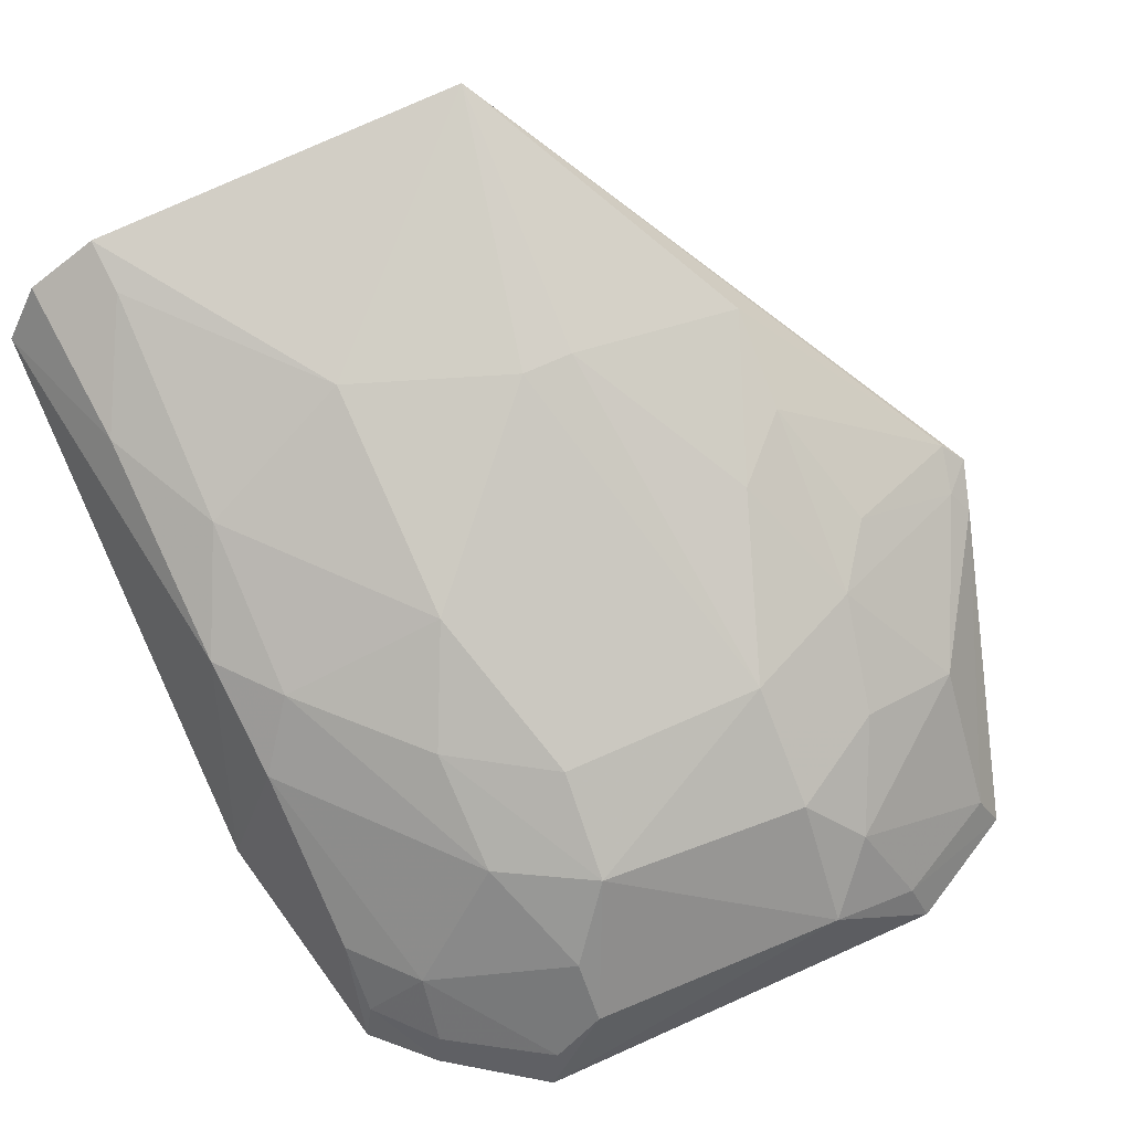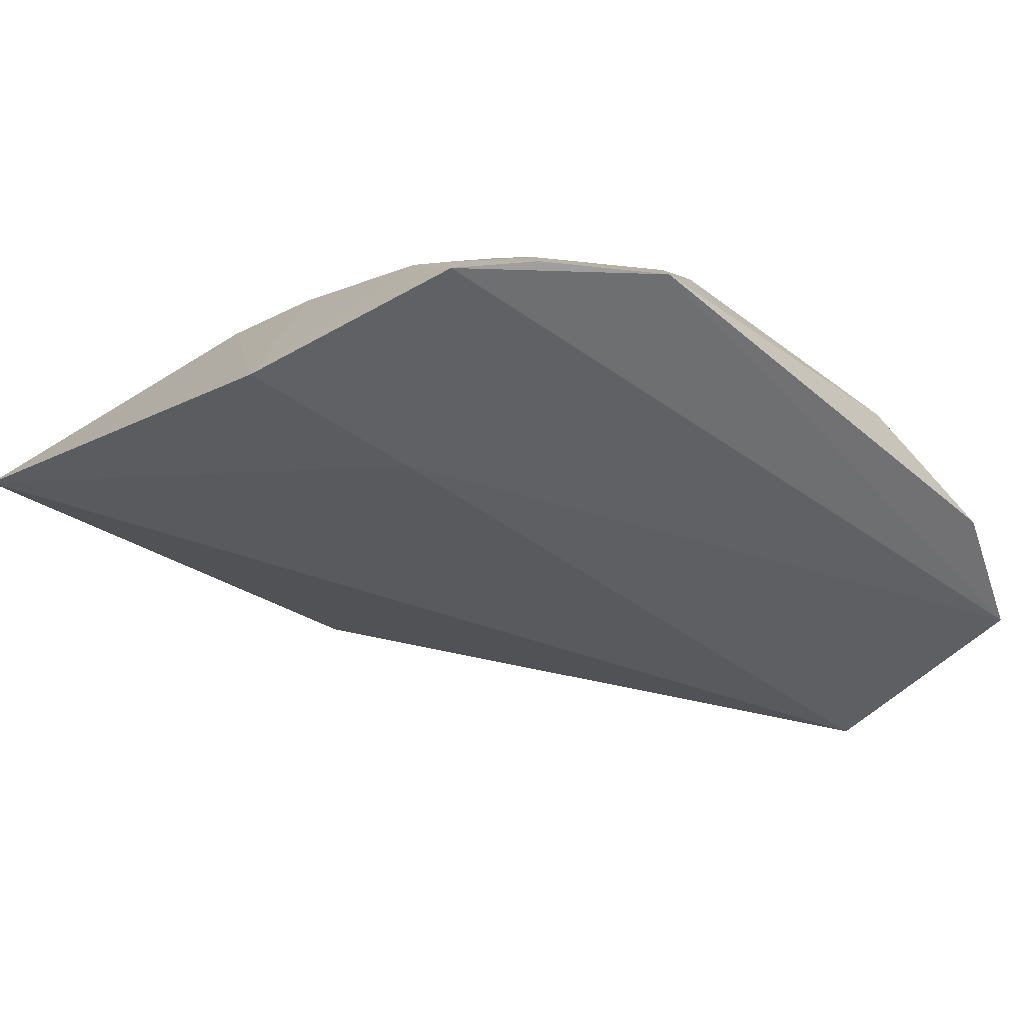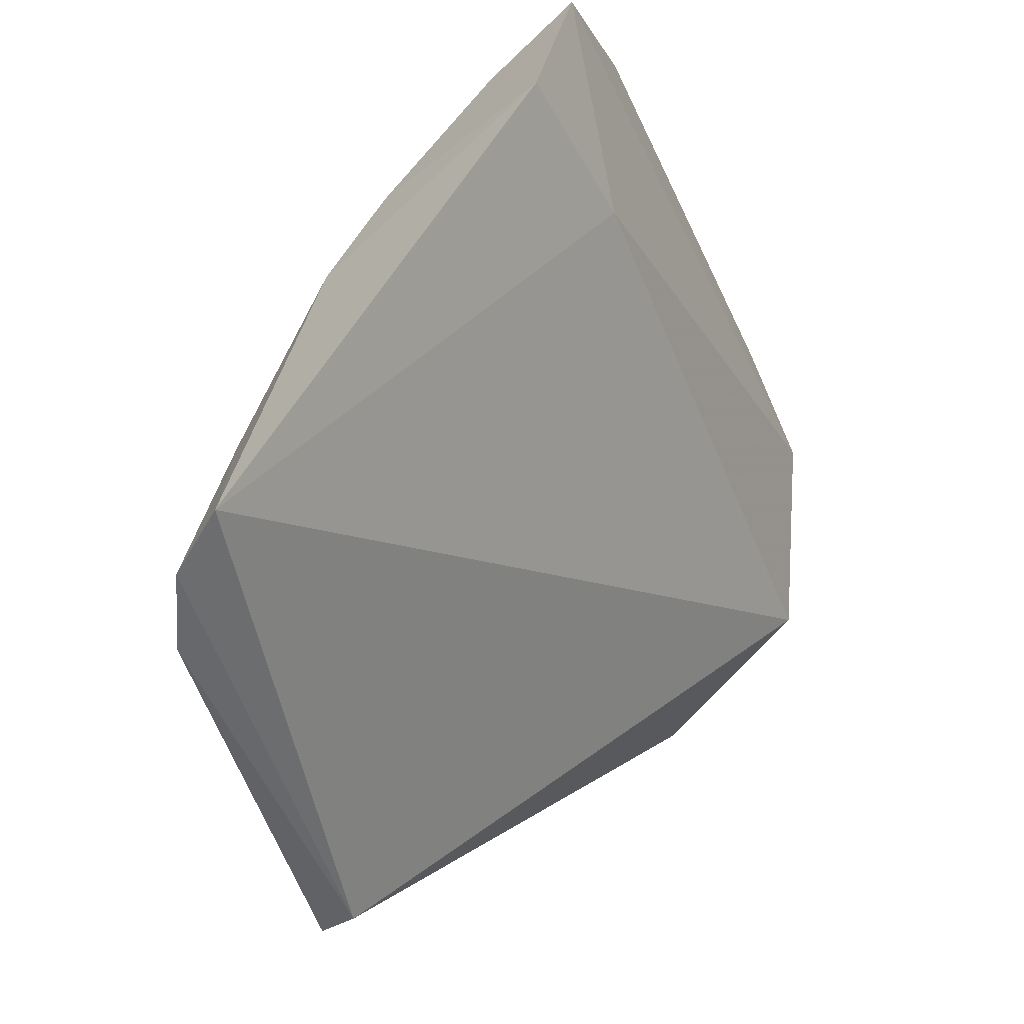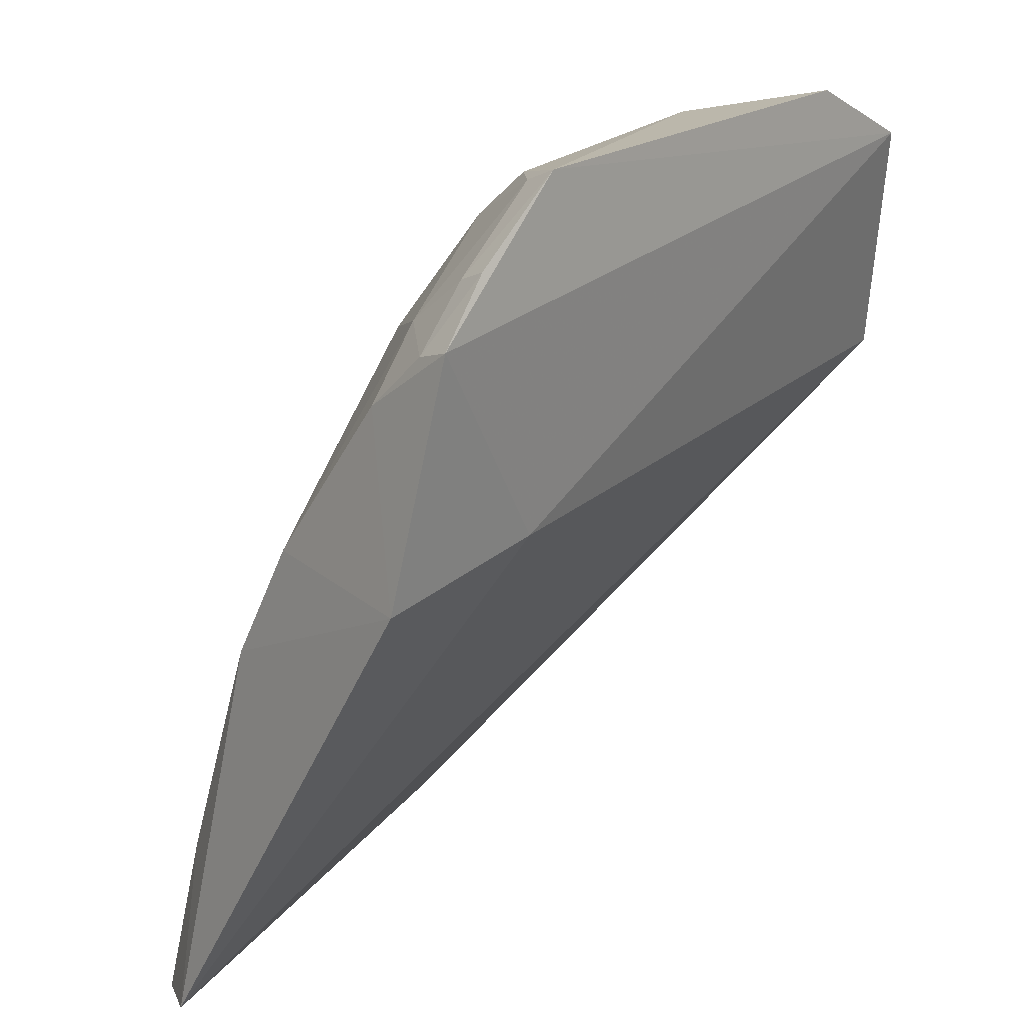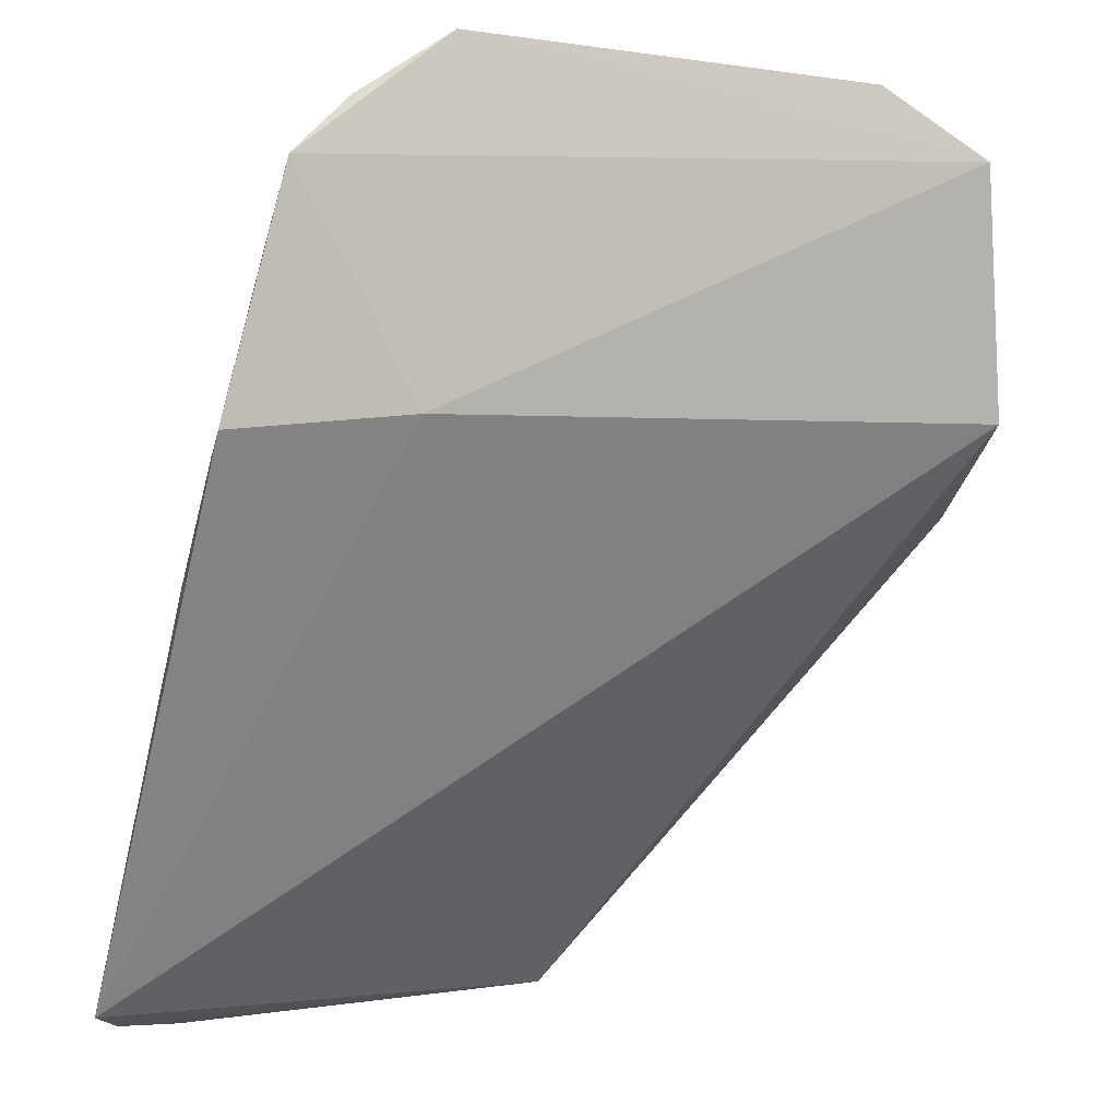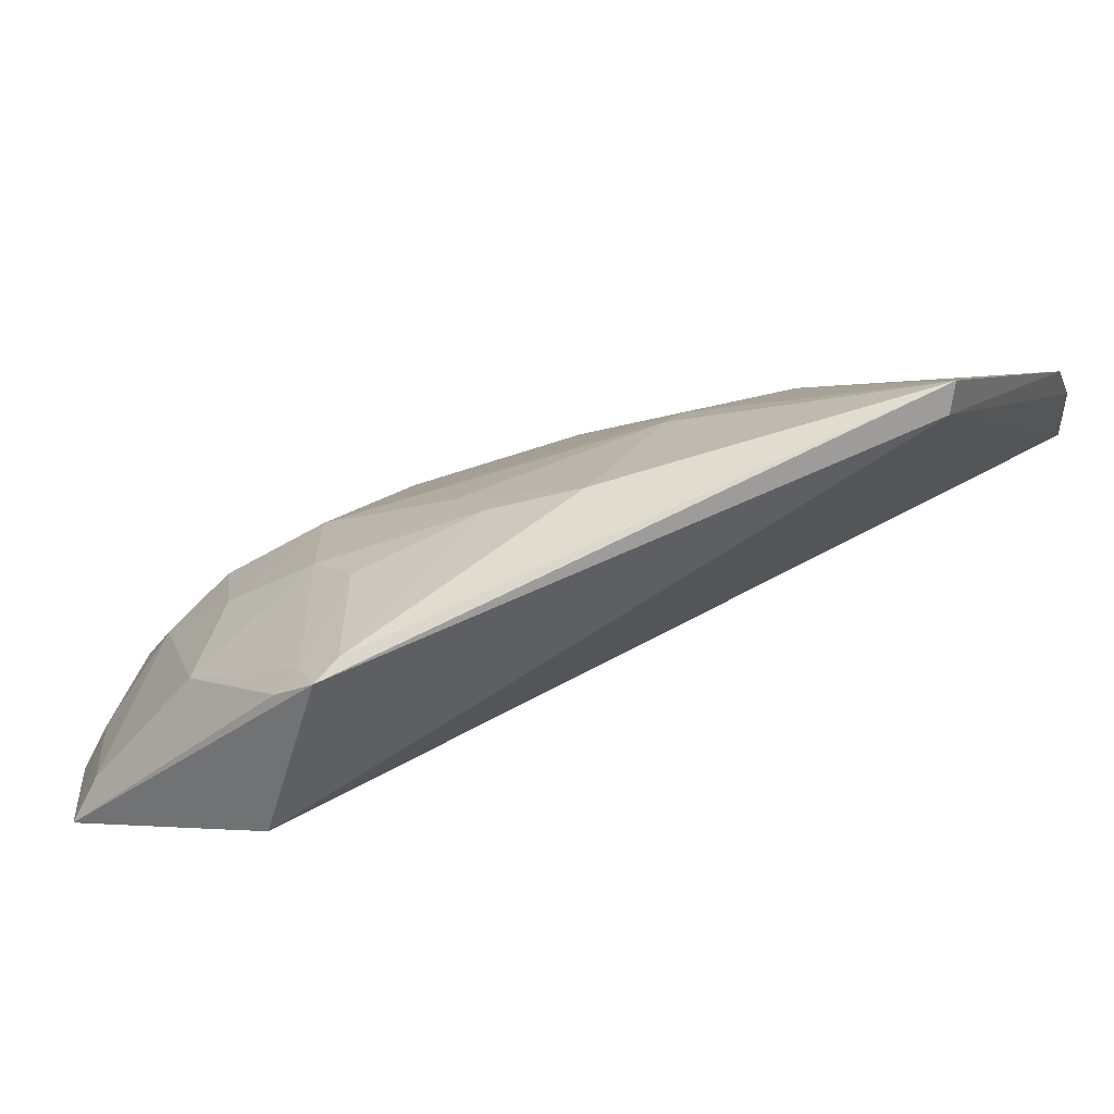
<metadata>
{"format":"obj","ext":"obj","renderer":"f3d","projection":"perspective","resolution":1024,"background":"white","views":[{"elev":69.8,"azim":-23.5,"up":"+Y"},{"elev":-49.6,"azim":-42.1,"up":"+Y"},{"elev":-49.4,"azim":-67.0,"up":"+Z"},{"elev":22.6,"azim":-51.1,"up":"+Z"},{"elev":-2.8,"azim":-26.9,"up":"+Z"},{"elev":14.5,"azim":113.3,"up":"+Y"}]}
</metadata>
<code>
v 0.01102 0.03923 0.1281
v 0.01923 0.03859 0.1236
v 0.01247 0.0645 0.08763
v -0.03264 0.06437 0.06619
v -0.03443 0.04047 0.1034
v 0.02193 0.04148 0.1064
v -0.01172 0.05379 0.1192
v 0.01055 0.05335 0.1156
v -0.03065 0.03909 0.1197
v 0.02546 0.05335 0.1007
v 0.0003883 0.06865 0.06709
v -0.03537 0.06051 0.06731
v -0.0217 0.03979 0.1049
v 0.007234 0.04935 0.1228
v 0.003376 0.05775 0.1119
v -0.01953 0.03974 0.1285
v -0.03088 0.05731 0.09472
v 0.01803 0.04998 0.1144
v 0.01532 0.0578 0.1033
v 0.0003519 0.07094 0.06673
v 0.01005 0.04264 0.1266
v 0.003526 0.05316 0.1199
v -0.0256 0.04602 0.1191
v 0.003443 0.04622 0.127
v -0.03152 0.06205 0.0783
v -0.03023 0.05361 0.1029
v 0.02446 0.05196 0.1041
v 0.01792 0.04165 0.1225
v 0.02401 0.05488 0.09964
v 0.01205 0.05723 0.1079
v -4.46e-05 0.06651 0.08699
v -0.02754 0.067 0.0658
v -0.01524 0.04924 0.1231
v -0.02598 0.04178 0.1226
v -0.02978 0.04589 0.1146
v -0.01864 0.0535 0.1153
v 0.02333 0.05358 0.1029
v 0.01226 0.06227 0.09488
v -0.01537 0.06173 0.09967
v -0.01512 0.04561 0.1265
v -0.02658 0.03958 0.1237
v -0.02976 0.04191 0.1187
v -0.02705 0.05756 0.09915
v 0.007941 0.06166 0.09924
v -0.01141 0.05746 0.1119
v -0.01582 0.06648 0.08271
v -0.01864 0.04249 0.1272
v -0.01895 0.0575 0.1073
v -0.02712 0.06184 0.08686
v -0.003768 0.0665 0.08705
v -0.02724 0.06618 0.06987
f 10 2 6
f 11 10 6
f 12 11 6
f 12 4 11
f 13 6 2
f 13 12 6
f 13 5 12
f 13 9 5
f 13 2 9
f 16 9 2
f 16 2 1
f 17 12 5
f 18 8 14
f 20 10 11
f 21 1 2
f 22 14 8
f 22 8 15
f 22 15 7
f 24 22 7
f 24 14 22
f 24 21 14
f 24 16 1
f 24 1 21
f 25 4 12
f 25 12 17
f 26 17 5
f 27 2 10
f 28 18 14
f 28 27 18
f 28 2 27
f 28 21 2
f 28 14 21
f 29 20 3
f 29 10 20
f 30 8 18
f 30 15 8
f 31 3 20
f 32 20 11
f 32 11 4
f 35 26 5
f 35 5 9
f 35 23 26
f 36 26 23
f 36 33 7
f 36 23 33
f 37 27 10
f 37 18 27
f 37 10 29
f 37 30 18
f 37 29 19
f 37 19 30
f 38 29 3
f 38 19 29
f 38 30 19
f 40 24 7
f 40 7 33
f 40 16 24
f 41 9 16
f 41 16 34
f 42 34 23
f 42 23 35
f 42 35 9
f 42 41 34
f 42 9 41
f 43 17 26
f 43 26 36
f 44 15 30
f 44 30 38
f 44 31 15
f 44 38 3
f 44 3 31
f 45 7 15
f 46 20 32
f 47 34 16
f 47 16 40
f 47 23 34
f 47 40 33
f 47 33 23
f 48 43 36
f 48 39 43
f 48 45 39
f 48 36 7
f 48 7 45
f 49 43 39
f 49 25 17
f 49 17 43
f 49 39 46
f 50 45 15
f 50 15 31
f 50 39 45
f 50 46 39
f 50 31 20
f 50 20 46
f 51 49 46
f 51 46 32
f 51 25 49
f 51 32 4
f 51 4 25

</code>
